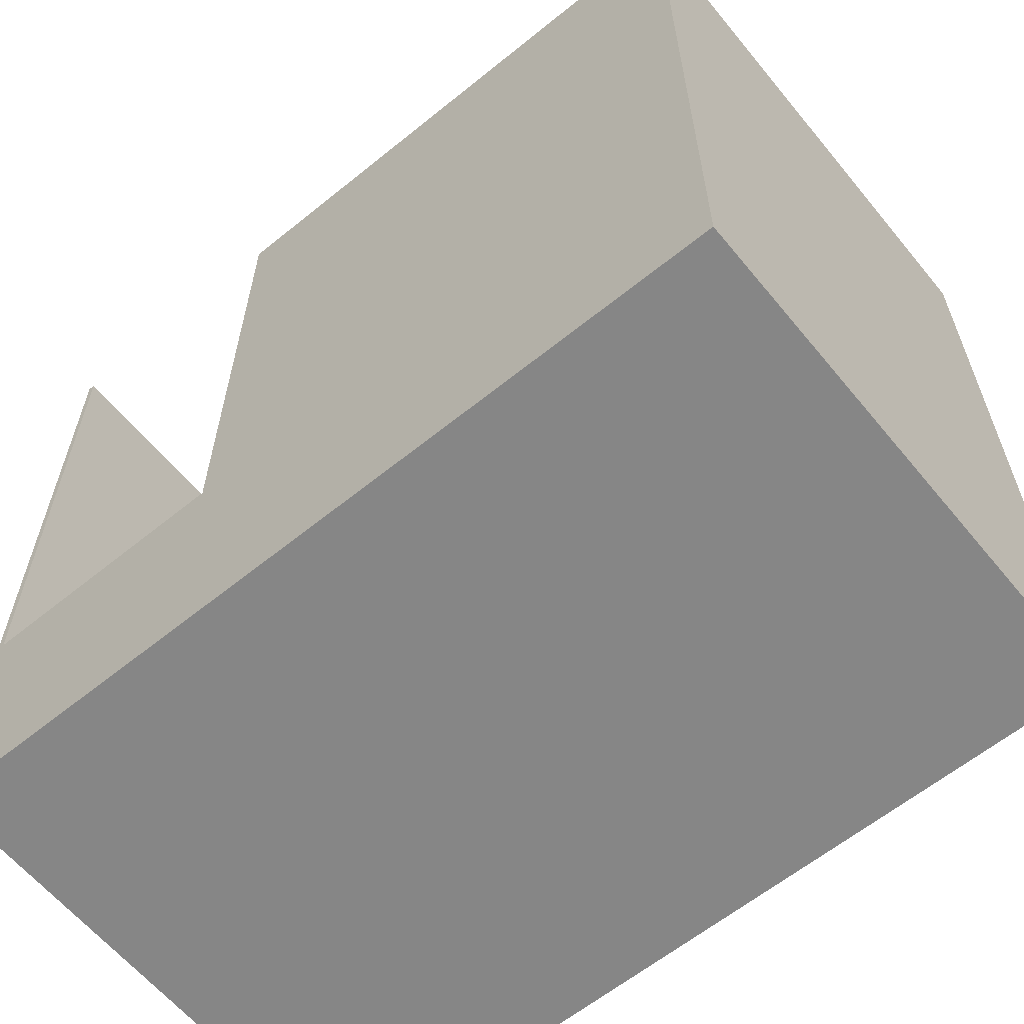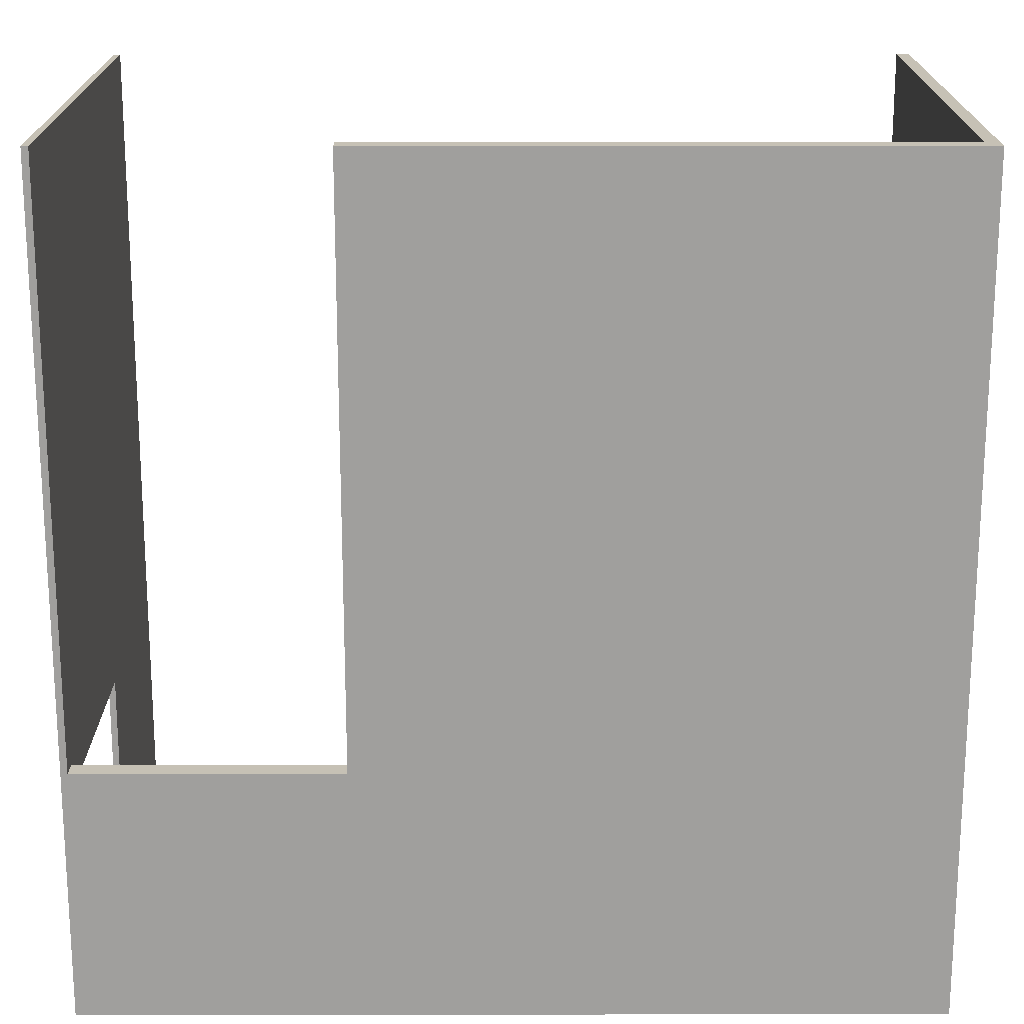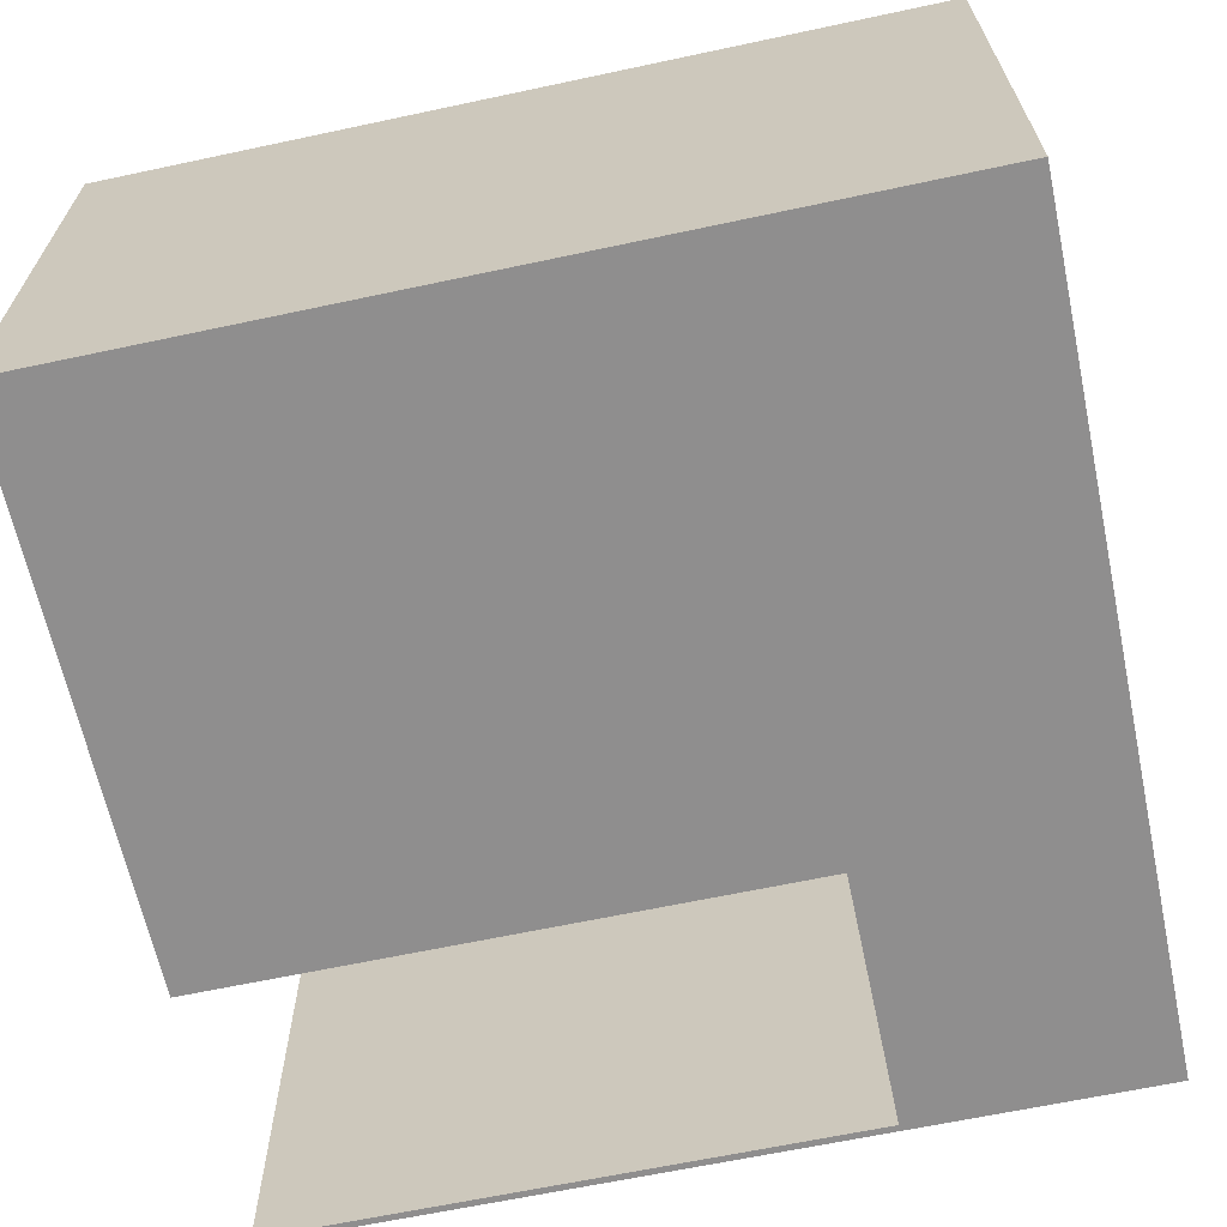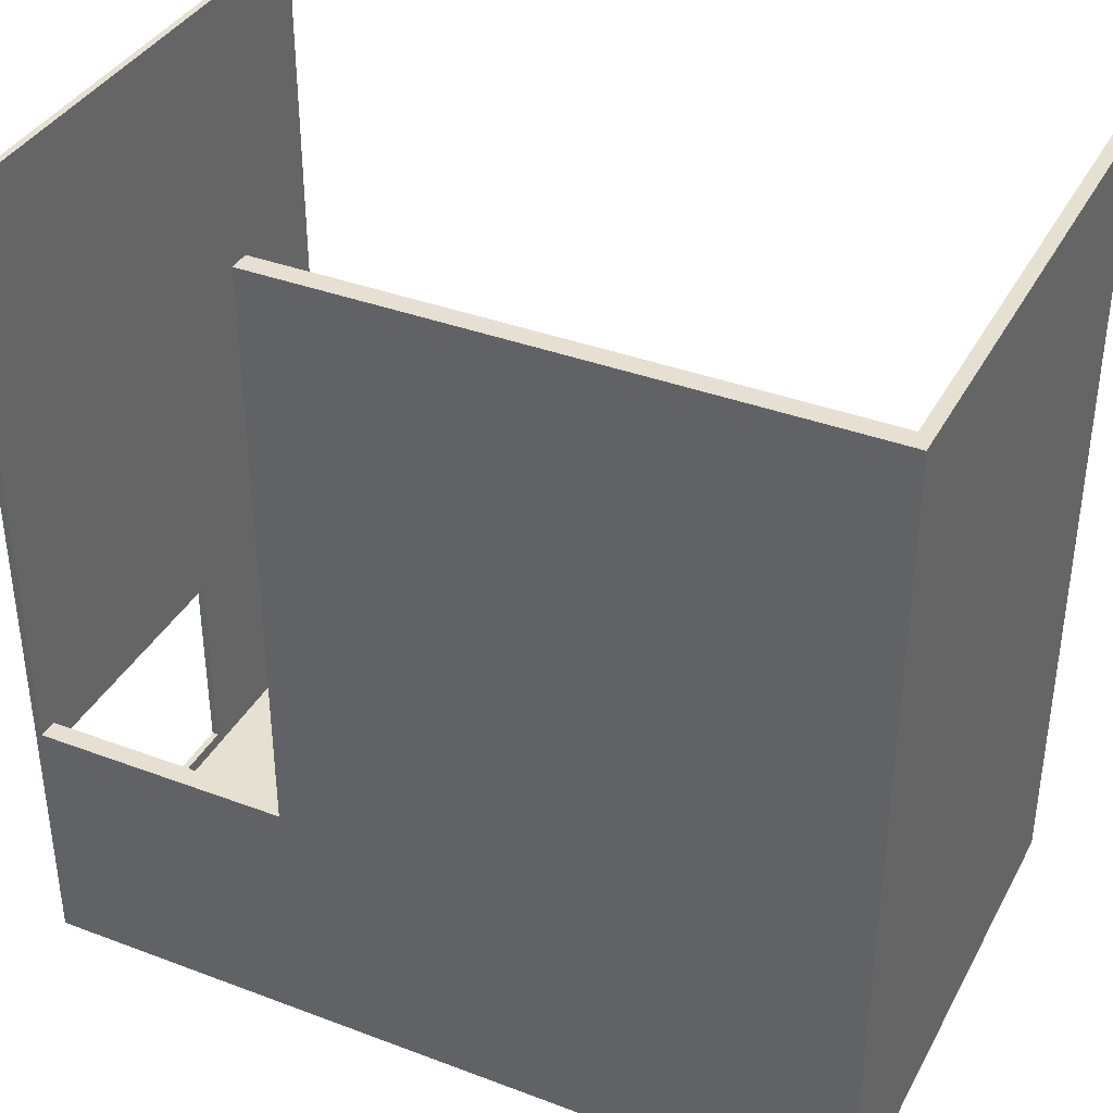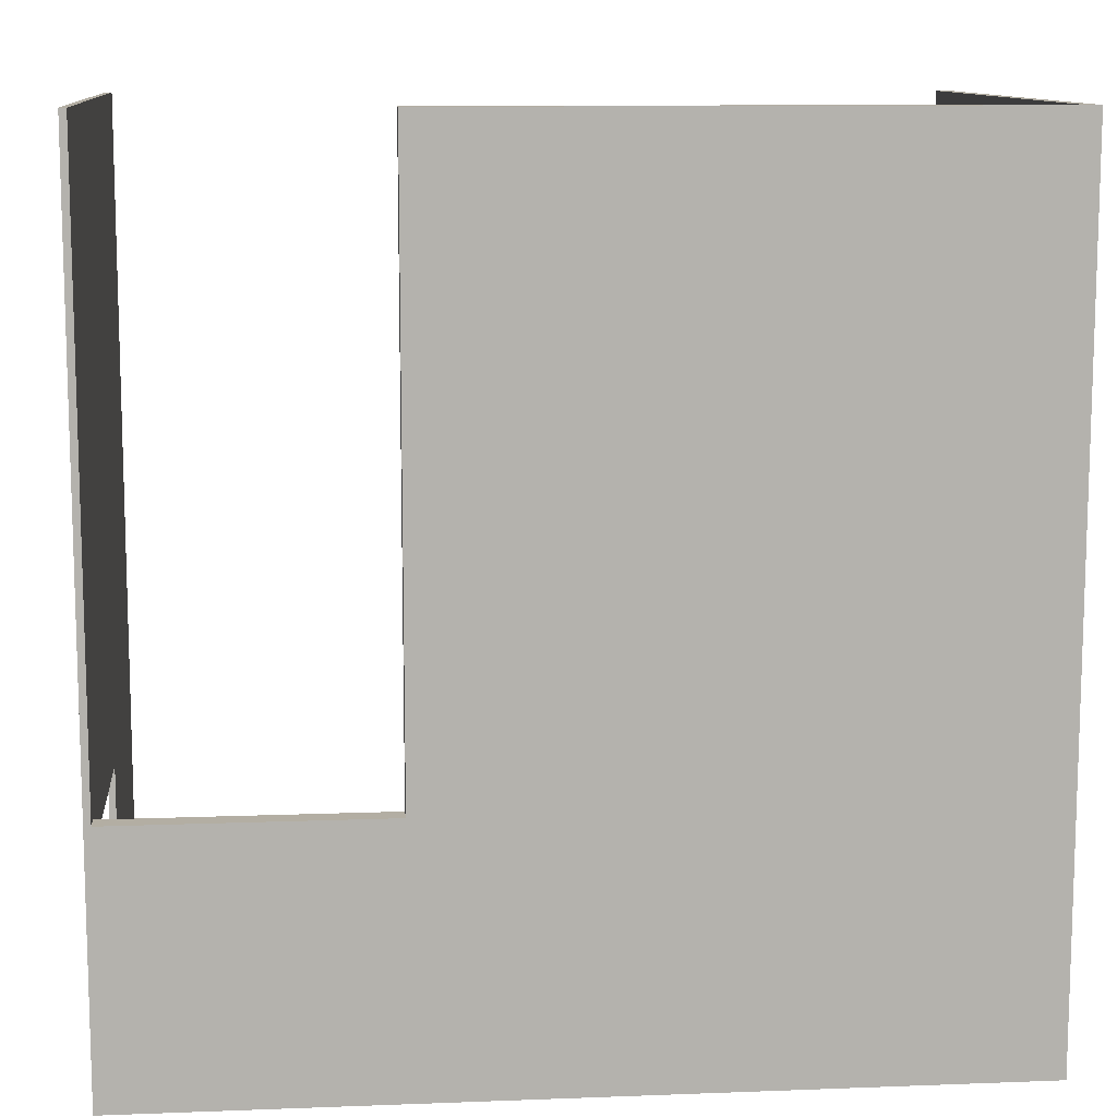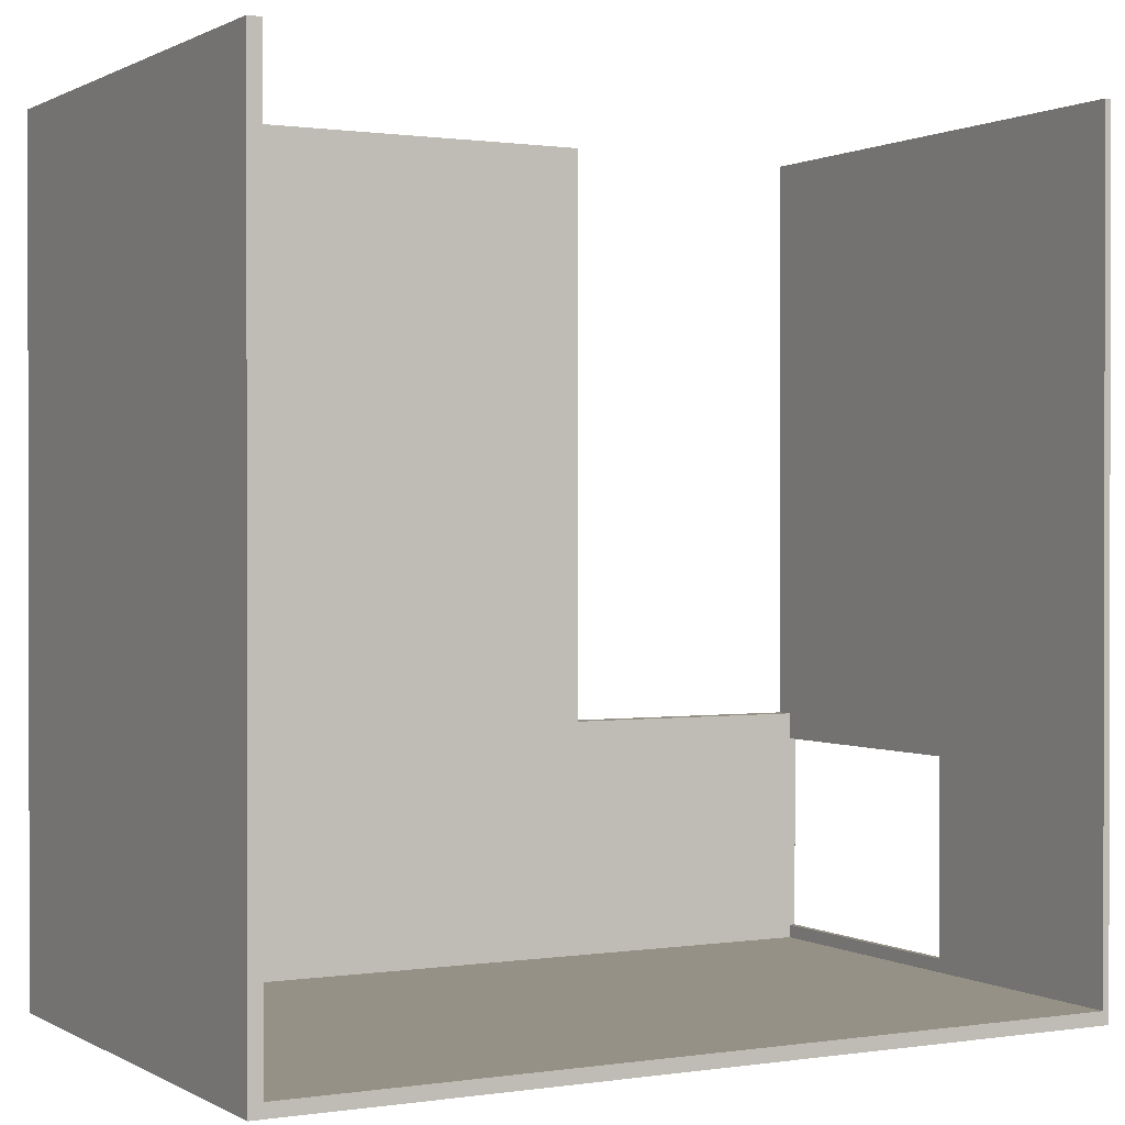
<metadata>
{"format":"obj","ext":"obj","renderer":"f3d","projection":"perspective","resolution":1024,"background":"white","views":[{"elev":-62.0,"azim":39.4,"up":"+Z"},{"elev":18.7,"azim":-0.1,"up":"+Z"},{"elev":-65.0,"azim":102.1,"up":"+Y"},{"elev":37.6,"azim":25.7,"up":"+Z"},{"elev":11.0,"azim":-5.4,"up":"+Z"},{"elev":0.7,"azim":151.2,"up":"+Z"}]}
</metadata>
<code>
g 4x2 fourth-2
v -63 0 63
v -63 0 -63
v -63 3 -29
v -63 3 -59
v -63 43 -29
v -63 43 -59
v -63 80 63
v -63 80 -63
v -23 0 63
v -23 0 -25
v -23 3 63
v -23 3 -25
v 61 3 63
v 61 3 -61
v 61 80 63
v 61 80 -61
v -62 0 63
v -62 0 -25
v -62 3 -25
v -62 3 -29
v -62 3 -59
v -62 3 -61
v -62 43 -29
v -62 43 -59
v -62 80 63
v -62 80 -61
v 63 0 63
v 63 0 -63
v 63 80 63
v 63 80 -63
v -63 0 63
v -63 80 63
v -62 0 63
v -62 80 63
v -23 0 63
v -23 3 63
v 61 3 63
v 61 80 63
v 62 0 63
v 62 80 63
v 63 0 63
v 63 80 63
v -62 0 -25
v -62 3 -25
v -23 0 -25
v -23 3 -25
v -63 3 -59
v -63 43 -59
v -62 3 -59
v -62 43 -59
v -62 3 -61
v -62 80 -61
v 61 3 -61
v 61 80 -61
v -63 3 -29
v -63 43 -29
v -62 3 -29
v -62 43 -29
v -63 0 -63
v -63 80 -63
v 62 0 -63
v 62 80 -63
v 63 0 -63
v 63 80 -63
v -63 0 63
v -62 0 63
v -23 0 63
v 62 0 63
v 63 0 63
v -62 0 -25
v -23 0 -25
v -63 0 -63
v 62 0 -63
v 63 0 -63
v -63 43 -29
v -62 43 -29
v -63 43 -59
v -62 43 -59
v -23 3 63
v 61 3 63
v -62 3 -25
v -23 3 -25
v -63 3 -29
v -62 3 -29
v -63 3 -59
v -62 3 -59
v -62 3 -61
v 61 3 -61
v -63 80 63
v -62 80 63
v 61 80 63
v 62 80 63
v 63 80 63
v -62 80 -61
v 61 80 -61
v -63 80 -63
v 62 80 -63
v 63 80 -63
f 3 2 1
f 4 2 3
f 5 3 1
f 6 2 4
f 7 5 1
f 7 6 5
f 8 2 6
f 8 6 7
f 11 10 9
f 12 10 11
f 15 14 13
f 16 14 15
f 17 18 19
f 19 20 23
f 21 22 24
f 17 19 25
f 23 24 25
f 19 23 25
f 24 22 26
f 25 24 26
f 27 28 29
f 29 28 30
f 33 32 31
f 34 32 33
f 37 36 35
f 39 37 35
f 39 38 37
f 40 38 39
f 41 40 39
f 42 40 41
f 45 44 43
f 46 44 45
f 49 48 47
f 50 48 49
f 53 52 51
f 54 52 53
f 55 56 57
f 57 56 58
f 59 60 61
f 61 60 62
f 61 62 63
f 63 62 64
f 70 66 65
f 71 68 67
f 72 70 65
f 72 71 70
f 73 69 68
f 73 71 72
f 73 68 71
f 74 69 73
f 77 76 75
f 78 76 77
f 79 80 82
f 81 82 84
f 83 84 85
f 84 82 86
f 85 84 86
f 86 82 87
f 82 80 88
f 87 82 88
f 89 90 94
f 91 92 95
f 89 94 96
f 94 95 96
f 92 93 97
f 96 95 97
f 95 92 97
f 97 93 98

</code>
